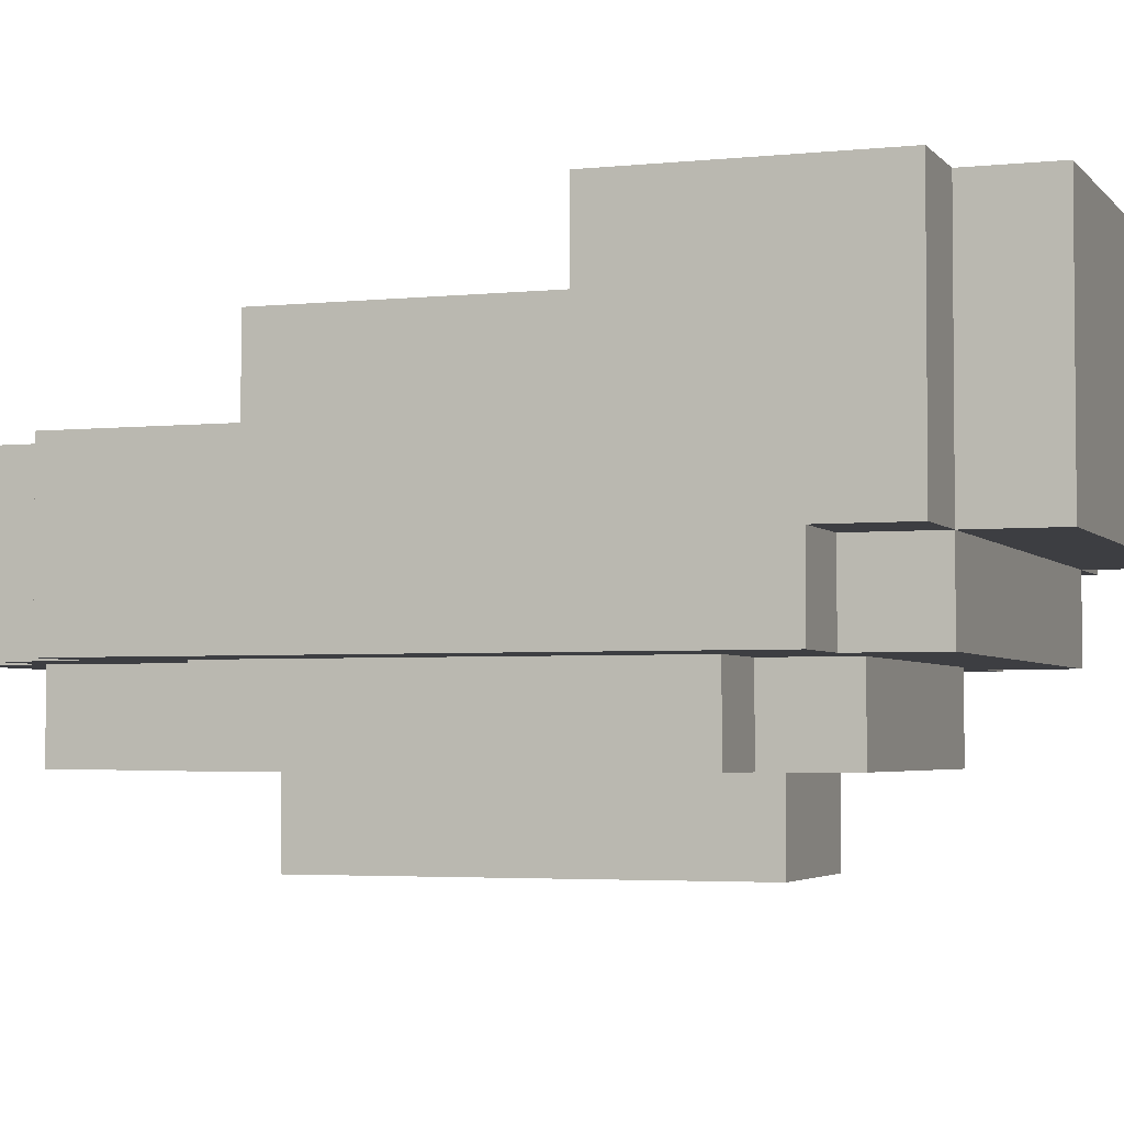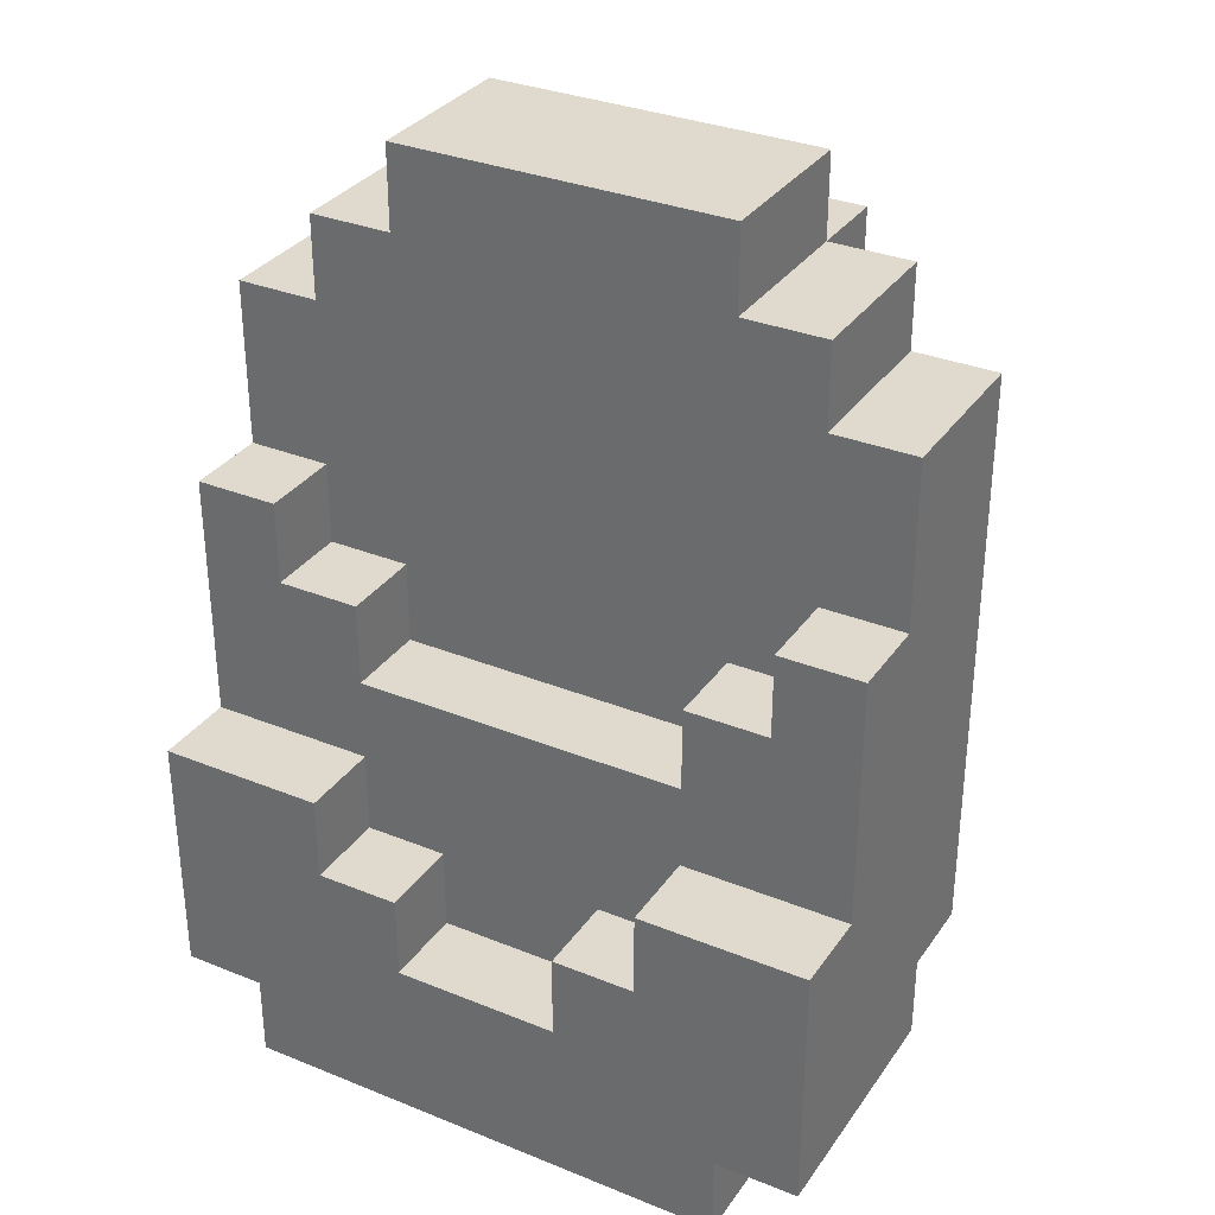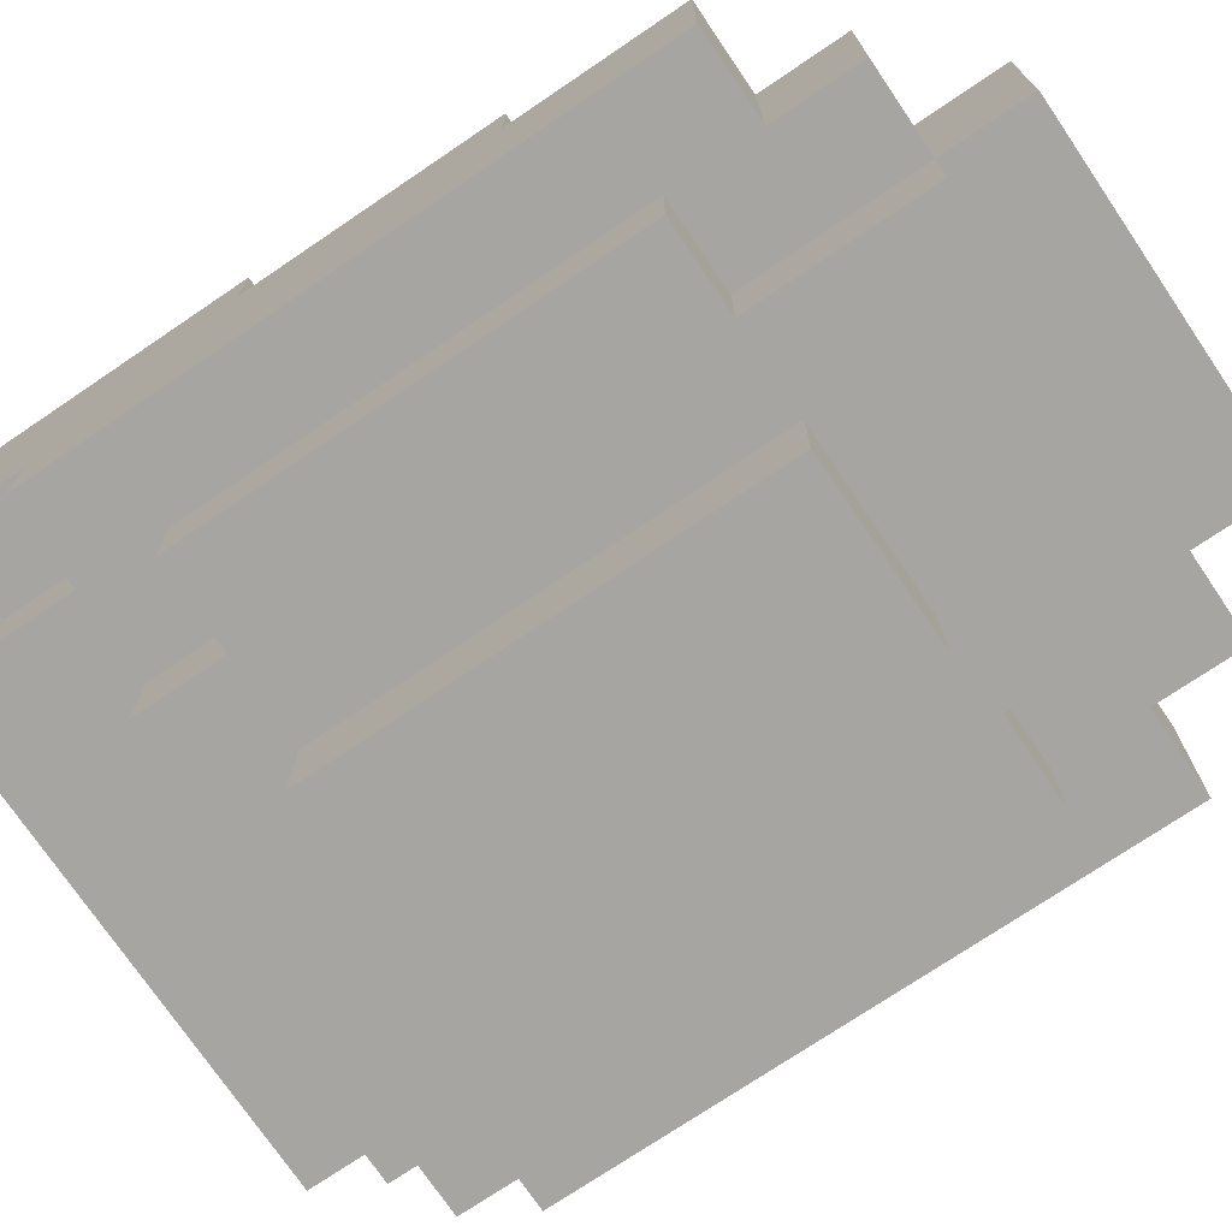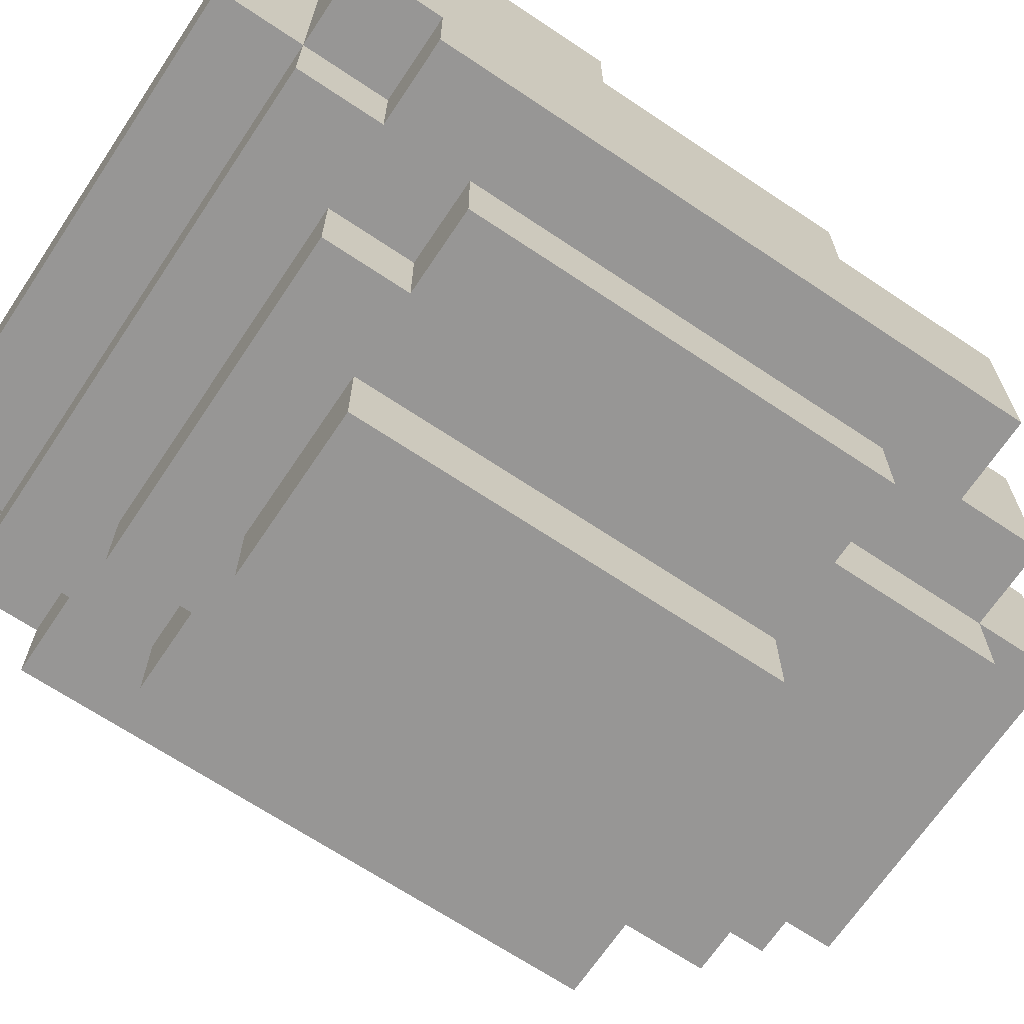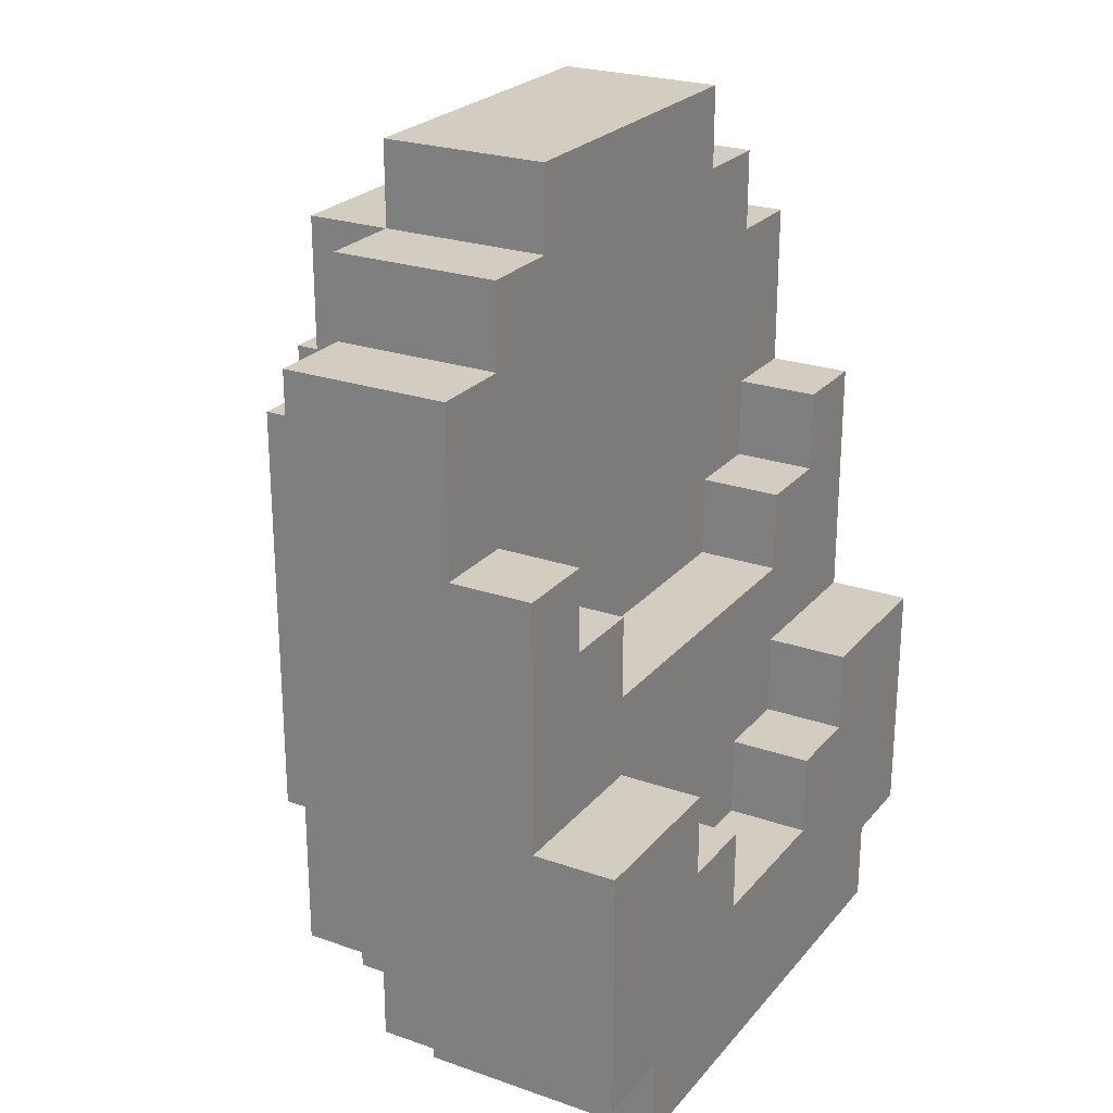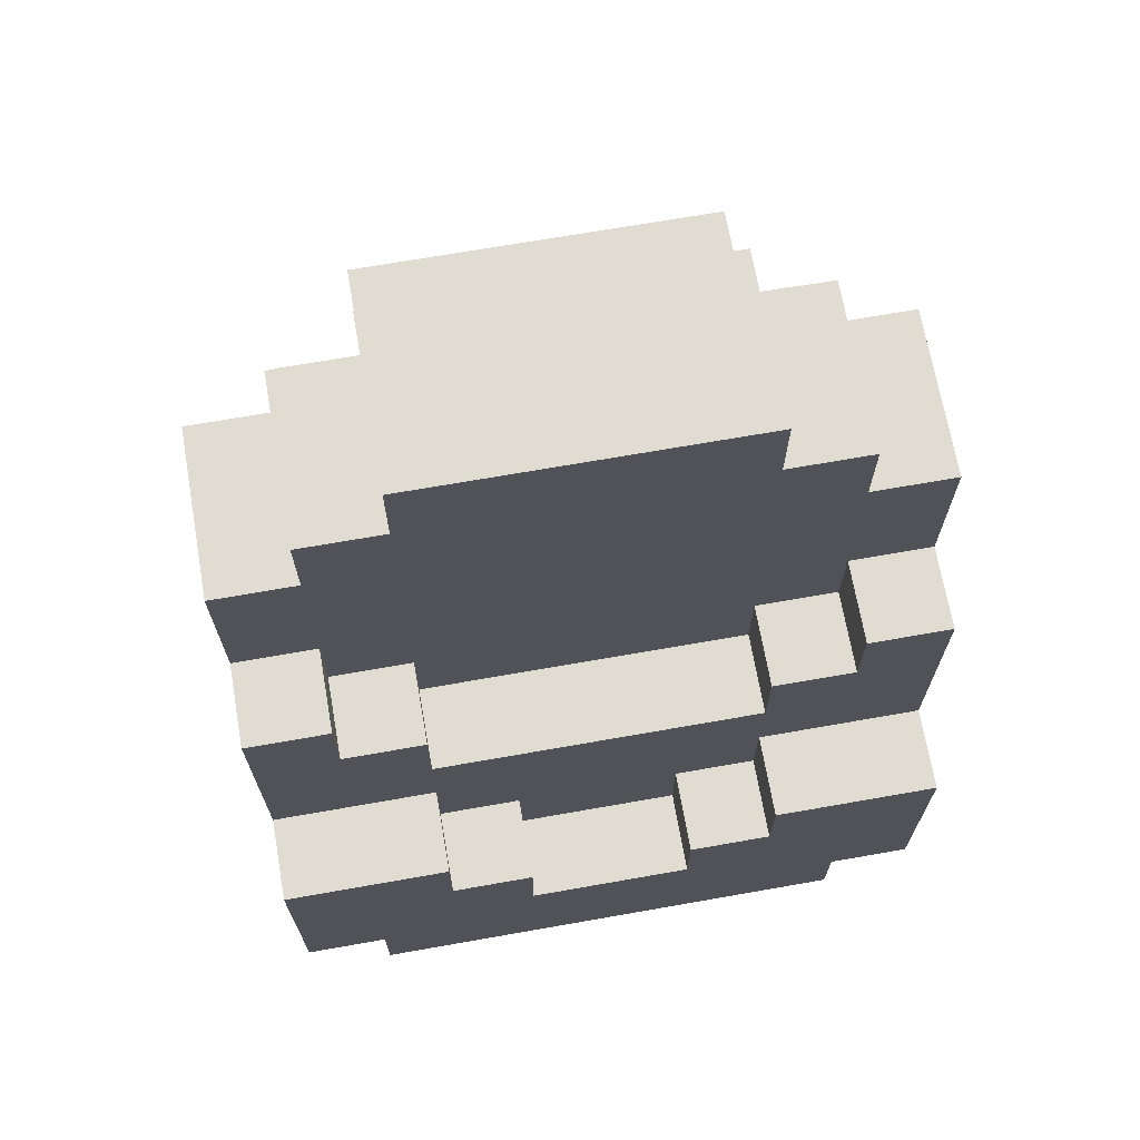
<metadata>
{"format":"obj","ext":"obj","renderer":"f3d","projection":"perspective","resolution":1024,"background":"white","views":[{"elev":-3.5,"azim":109.7,"up":"+Y"},{"elev":32.6,"azim":-150.7,"up":"+Z"},{"elev":-73.7,"azim":-55.9,"up":"+Y"},{"elev":-67.9,"azim":-123.8,"up":"+Y"},{"elev":24.4,"azim":119.8,"up":"+Z"},{"elev":69.1,"azim":170.0,"up":"+Z"}]}
</metadata>
<code>
o jaw
v -0.4 1.1 0.7
v -0.4 1.1 0
v -0.4 1.2 0
v -0.4 1.2 -0.1
v -0.4 1.3 0.7
v -0.4 1.3 0.5
v -0.4 1.4 0.5
v -0.4 1.4 0.2
v -0.4 1.5 0.2
v -0.4 1.5 -0.1
v -0.3 1 0.6
v -0.3 1 0.1
v -0.3 1.1 0.8
v -0.3 1.1 0.7
v -0.3 1.1 0.6
v -0.3 1.1 0.1
v -0.3 1.1 0
v -0.3 1.1 -0.1
v -0.3 1.2 0
v -0.3 1.2 -0.1
v -0.3 1.2 -0.2
v -0.3 1.3 0.8
v -0.3 1.3 0.7
v -0.3 1.5 -0.1
v -0.3 1.5 -0.2
v -0.2 1 0.8
v -0.2 1 0.6
v -0.2 1 0.1
v -0.2 1 0
v -0.2 1.1 0.9
v -0.2 1.1 0.8
v -0.2 1.1 0.6
v -0.2 1.1 0.1
v -0.2 1.1 0
v -0.2 1.3 0.9
v -0.2 1.3 0.8
v -0.1 0.9 0.6
v -0.1 0.9 0.1
v -0.1 1 0.6
v -0.1 1 0.1
v 0.1 1.4 0.1
v 0.1 1.4 0
v 0.1 1.5 0.1
v 0.1 1.5 0
v 0.2 1.3 0.4
v 0.2 1.3 0.3
v 0.2 1.4 0.4
v 0.2 1.4 0.3
v 0.2 1.4 0.2
v 0.2 1.4 0.1
v 0.2 1.5 0.2
v 0.2 1.5 0.1
v 0.3 1.3 0.5
v 0.3 1.3 0.4
v 0.3 1.4 0.5
v 0.3 1.4 0.4
v -0.3 1.3 0.5
v -0.3 1.3 0.4
v -0.3 1.4 0.5
v -0.3 1.4 0.4
v -0.2 1.3 0.4
v -0.2 1.3 0.3
v -0.2 1.4 0.4
v -0.2 1.4 0.3
v -0.2 1.4 0.2
v -0.2 1.4 0.1
v -0.2 1.5 0.2
v -0.2 1.5 0.1
v -0.1 1.4 0.1
v -0.1 1.4 0
v -0.1 1.5 0.1
v -0.1 1.5 0
v 0.1 0.9 0.6
v 0.1 0.9 0.1
v 0.1 1 0.6
v 0.1 1 0.1
v 0.2 1 0.8
v 0.2 1 0.6
v 0.2 1 0.1
v 0.2 1 0
v 0.2 1.1 0.9
v 0.2 1.1 0.8
v 0.2 1.1 0.6
v 0.2 1.1 0.1
v 0.2 1.1 0
v 0.2 1.3 0.9
v 0.2 1.3 0.8
v 0.3 1 0.6
v 0.3 1 0.1
v 0.3 1.1 0.8
v 0.3 1.1 0.7
v 0.3 1.1 0.6
v 0.3 1.1 0.1
v 0.3 1.1 0
v 0.3 1.1 -0.1
v 0.3 1.2 0
v 0.3 1.2 -0.1
v 0.3 1.2 -0.2
v 0.3 1.3 0.8
v 0.3 1.3 0.7
v 0.3 1.5 -0.1
v 0.3 1.5 -0.2
v 0.4 1.1 0.7
v 0.4 1.1 0
v 0.4 1.2 0
v 0.4 1.2 -0.1
v 0.4 1.3 0.7
v 0.4 1.3 0.5
v 0.4 1.4 0.5
v 0.4 1.4 0.2
v 0.4 1.5 0.2
v 0.4 1.5 -0.1
v -0.2 1.1 0.9
v -0.2 1.3 0.9
v 0.2 1.1 0.9
v 0.2 1.3 0.9
v -0.3 1.1 0.8
v -0.3 1.3 0.8
v -0.2 1 0.8
v -0.2 1.1 0.8
v -0.2 1.3 0.8
v 0.2 1 0.8
v 0.2 1.1 0.8
v 0.2 1.3 0.8
v 0.3 1.1 0.8
v 0.3 1.3 0.8
v -0.4 1.1 0.7
v -0.4 1.3 0.7
v -0.3 1.1 0.7
v -0.3 1.3 0.7
v 0.3 1.1 0.7
v 0.3 1.3 0.7
v 0.4 1.1 0.7
v 0.4 1.3 0.7
v -0.3 1 0.6
v -0.3 1.1 0.6
v -0.2 1 0.6
v -0.2 1.1 0.6
v -0.1 0.9 0.6
v -0.1 1 0.6
v 0.1 0.9 0.6
v 0.1 1 0.6
v 0.2 1 0.6
v 0.2 1.1 0.6
v 0.3 1 0.6
v 0.3 1.1 0.6
v -0.4 1.3 0.5
v -0.4 1.4 0.5
v -0.3 1.3 0.5
v -0.3 1.4 0.5
v 0.3 1.3 0.5
v 0.3 1.4 0.5
v 0.4 1.3 0.5
v 0.4 1.4 0.5
v -0.3 1.3 0.4
v -0.3 1.4 0.4
v -0.2 1.3 0.4
v -0.2 1.4 0.4
v 0.2 1.3 0.4
v 0.2 1.4 0.4
v 0.3 1.3 0.4
v 0.3 1.4 0.4
v -0.2 1.3 0.3
v -0.2 1.4 0.3
v 0.2 1.3 0.3
v 0.2 1.4 0.3
v -0.4 1.4 0.2
v -0.4 1.5 0.2
v -0.3 1.4 0.2
v -0.3 1.5 0.2
v -0.2 1.4 0.2
v -0.2 1.5 0.2
v 0.2 1.4 0.2
v 0.2 1.5 0.2
v 0.3 1.4 0.2
v 0.3 1.5 0.2
v 0.4 1.4 0.2
v 0.4 1.5 0.2
v -0.2 1.4 0.1
v -0.2 1.5 0.1
v -0.1 1.4 0.1
v -0.1 1.5 0.1
v 0.1 1.4 0.1
v 0.1 1.5 0.1
v 0.2 1.4 0.1
v 0.2 1.5 0.1
v -0.1 1.4 0
v -0.1 1.5 0
v 0.1 1.4 0
v 0.1 1.5 0
v -0.3 1 0.1
v -0.3 1.1 0.1
v -0.2 1 0.1
v -0.2 1.1 0.1
v -0.1 0.9 0.1
v -0.1 1 0.1
v 0.1 0.9 0.1
v 0.1 1 0.1
v 0.2 1 0.1
v 0.2 1.1 0.1
v 0.3 1 0.1
v 0.3 1.1 0.1
v -0.4 1.1 0
v -0.4 1.2 0
v -0.3 1.1 0
v -0.3 1.2 0
v -0.2 1 0
v -0.2 1.1 0
v 0.2 1 0
v 0.2 1.1 0
v 0.3 1.1 0
v 0.3 1.2 0
v 0.4 1.1 0
v 0.4 1.2 0
v -0.4 1.2 -0.1
v -0.4 1.5 -0.1
v -0.3 1.1 -0.1
v -0.3 1.2 -0.1
v -0.3 1.5 -0.1
v 0.3 1.1 -0.1
v 0.3 1.2 -0.1
v 0.3 1.5 -0.1
v 0.4 1.2 -0.1
v 0.4 1.5 -0.1
v -0.3 1.2 -0.2
v -0.3 1.5 -0.2
v 0.3 1.2 -0.2
v 0.3 1.5 -0.2
v -0.1 0.9 0.6
v 0.1 0.9 0.6
v -0.1 0.9 0.1
v 0.1 0.9 0.1
v -0.2 1 0.8
v 0.2 1 0.8
v -0.3 1 0.6
v -0.2 1 0.6
v -0.1 1 0.6
v 0.1 1 0.6
v 0.2 1 0.6
v 0.3 1 0.6
v -0.3 1 0.1
v -0.2 1 0.1
v -0.1 1 0.1
v 0.1 1 0.1
v 0.2 1 0.1
v 0.3 1 0.1
v -0.2 1 0
v 0.2 1 0
v -0.2 1.1 0.9
v 0.2 1.1 0.9
v -0.3 1.1 0.8
v -0.2 1.1 0.8
v 0.2 1.1 0.8
v 0.3 1.1 0.8
v -0.4 1.1 0.7
v -0.3 1.1 0.7
v 0.3 1.1 0.7
v 0.4 1.1 0.7
v -0.3 1.1 0.6
v -0.2 1.1 0.6
v 0.2 1.1 0.6
v 0.3 1.1 0.6
v -0.3 1.1 0.1
v -0.2 1.1 0.1
v 0.2 1.1 0.1
v 0.3 1.1 0.1
v -0.4 1.1 0
v -0.3 1.1 0
v -0.2 1.1 0
v 0.2 1.1 0
v 0.3 1.1 0
v 0.4 1.1 0
v -0.3 1.1 -0.1
v 0.3 1.1 -0.1
v -0.4 1.2 0
v -0.3 1.2 0
v 0.3 1.2 0
v 0.4 1.2 0
v -0.4 1.2 -0.1
v -0.3 1.2 -0.1
v 0.3 1.2 -0.1
v 0.4 1.2 -0.1
v -0.3 1.2 -0.2
v 0.3 1.2 -0.2
v -0.2 1.3 0.9
v 0.2 1.3 0.9
v -0.3 1.3 0.8
v -0.2 1.3 0.8
v 0.2 1.3 0.8
v 0.3 1.3 0.8
v -0.4 1.3 0.7
v -0.3 1.3 0.7
v -0.2 1.3 0.7
v 0.2 1.3 0.7
v 0.3 1.3 0.7
v 0.4 1.3 0.7
v -0.4 1.3 0.5
v -0.3 1.3 0.5
v 0.3 1.3 0.5
v 0.4 1.3 0.5
v -0.3 1.3 0.4
v -0.2 1.3 0.4
v 0.2 1.3 0.4
v 0.3 1.3 0.4
v -0.2 1.3 0.3
v 0.2 1.3 0.3
v -0.4 1.4 0.5
v -0.3 1.4 0.5
v 0.3 1.4 0.5
v 0.4 1.4 0.5
v -0.3 1.4 0.4
v -0.2 1.4 0.4
v 0.2 1.4 0.4
v 0.3 1.4 0.4
v -0.2 1.4 0.3
v 0.2 1.4 0.3
v -0.4 1.4 0.2
v -0.3 1.4 0.2
v -0.2 1.4 0.2
v 0.2 1.4 0.2
v 0.3 1.4 0.2
v 0.4 1.4 0.2
v -0.2 1.4 0.1
v -0.1 1.4 0.1
v 0.1 1.4 0.1
v 0.2 1.4 0.1
v -0.1 1.4 0
v 0.1 1.4 0
v -0.4 1.5 0.2
v -0.3 1.5 0.2
v -0.2 1.5 0.2
v 0.2 1.5 0.2
v 0.3 1.5 0.2
v 0.4 1.5 0.2
v -0.2 1.5 0.1
v -0.1 1.5 0.1
v 0.1 1.5 0.1
v 0.2 1.5 0.1
v -0.1 1.5 0
v 0.1 1.5 0
v -0.4 1.5 -0.1
v -0.3 1.5 -0.1
v 0.3 1.5 -0.1
v 0.4 1.5 -0.1
v -0.3 1.5 -0.2
v 0.3 1.5 -0.2
f 3 2 1
f 5 3 1
f 5 4 3
f 6 4 5
f 7 4 6
f 8 4 7
f 9 4 8
f 10 4 9
f 15 12 11
f 16 12 15
f 19 18 17
f 20 18 19
f 22 14 13
f 23 14 22
f 24 21 20
f 25 21 24
f 31 27 26
f 32 27 31
f 33 29 28
f 34 29 33
f 35 31 30
f 36 31 35
f 39 38 37
f 40 38 39
f 43 42 41
f 44 42 43
f 47 46 45
f 48 46 47
f 51 50 49
f 52 50 51
f 55 54 53
f 56 54 55
f 57 58 59
f 59 58 60
f 61 62 63
f 63 62 64
f 65 66 67
f 67 66 68
f 69 70 71
f 71 70 72
f 73 74 75
f 75 74 76
f 77 78 82
f 82 78 83
f 79 80 84
f 84 80 85
f 81 82 86
f 86 82 87
f 88 89 92
f 92 89 93
f 94 95 96
f 96 95 97
f 90 91 99
f 99 91 100
f 97 98 101
f 101 98 102
f 103 104 105
f 103 105 107
f 105 106 107
f 107 106 108
f 108 106 109
f 109 106 110
f 110 106 111
f 111 106 112
f 115 114 113
f 116 114 115
f 120 118 117
f 121 118 120
f 122 120 119
f 123 120 122
f 125 124 123
f 126 124 125
f 129 128 127
f 130 128 129
f 133 132 131
f 134 132 133
f 137 136 135
f 138 136 137
f 141 140 139
f 142 140 141
f 145 144 143
f 146 144 145
f 149 148 147
f 150 148 149
f 153 152 151
f 154 152 153
f 157 156 155
f 158 156 157
f 161 160 159
f 162 160 161
f 165 164 163
f 166 164 165
f 169 168 167
f 170 168 169
f 171 170 169
f 172 170 171
f 175 174 173
f 176 174 175
f 177 176 175
f 178 176 177
f 181 180 179
f 182 180 181
f 185 184 183
f 186 184 185
f 189 188 187
f 190 188 189
f 191 192 193
f 193 192 194
f 195 196 197
f 197 196 198
f 199 200 201
f 201 200 202
f 203 204 205
f 205 204 206
f 207 208 209
f 209 208 210
f 211 212 213
f 213 212 214
f 215 216 218
f 218 216 219
f 217 218 220
f 220 218 221
f 221 222 223
f 223 222 224
f 225 226 227
f 227 226 228
f 231 230 229
f 232 230 231
f 236 234 233
f 237 234 236
f 238 234 237
f 239 234 238
f 241 236 235
f 241 237 236
f 242 237 241
f 243 237 242
f 244 240 239
f 244 239 238
f 245 240 244
f 246 240 245
f 247 243 242
f 247 245 244
f 247 244 243
f 248 245 247
f 252 250 249
f 253 250 252
f 256 252 251
f 257 254 253
f 259 256 255
f 259 252 256
f 260 252 259
f 261 258 257
f 261 257 253
f 262 258 261
f 263 259 255
f 266 258 262
f 267 264 263
f 267 263 255
f 268 264 267
f 269 264 268
f 270 266 265
f 271 258 266
f 271 266 270
f 272 258 271
f 273 269 268
f 273 270 269
f 273 271 270
f 274 271 273
f 279 276 275
f 280 276 279
f 281 278 277
f 282 278 281
f 283 281 280
f 284 281 283
f 285 286 288
f 288 286 289
f 287 288 292
f 288 289 293
f 292 288 293
f 289 290 294
f 293 289 294
f 294 290 295
f 291 292 297
f 292 293 298
f 297 292 298
f 293 294 298
f 294 295 298
f 295 296 299
f 298 295 299
f 299 296 300
f 298 299 301
f 301 299 302
f 302 299 303
f 303 299 304
f 302 303 305
f 305 303 306
f 307 308 311
f 309 310 314
f 311 312 315
f 313 314 316
f 307 311 317
f 311 315 318
f 317 311 318
f 315 316 318
f 318 316 319
f 316 314 320
f 319 316 320
f 314 310 321
f 320 314 321
f 321 310 322
f 319 320 323
f 323 320 324
f 324 320 325
f 325 320 326
f 324 325 327
f 327 325 328
f 330 331 335
f 332 333 338
f 335 336 339
f 337 338 340
f 329 330 341
f 339 340 342
f 341 330 342
f 335 339 342
f 330 335 342
f 333 334 343
f 342 340 343
f 340 338 343
f 338 333 343
f 343 334 344
f 342 343 345
f 345 343 346

</code>
